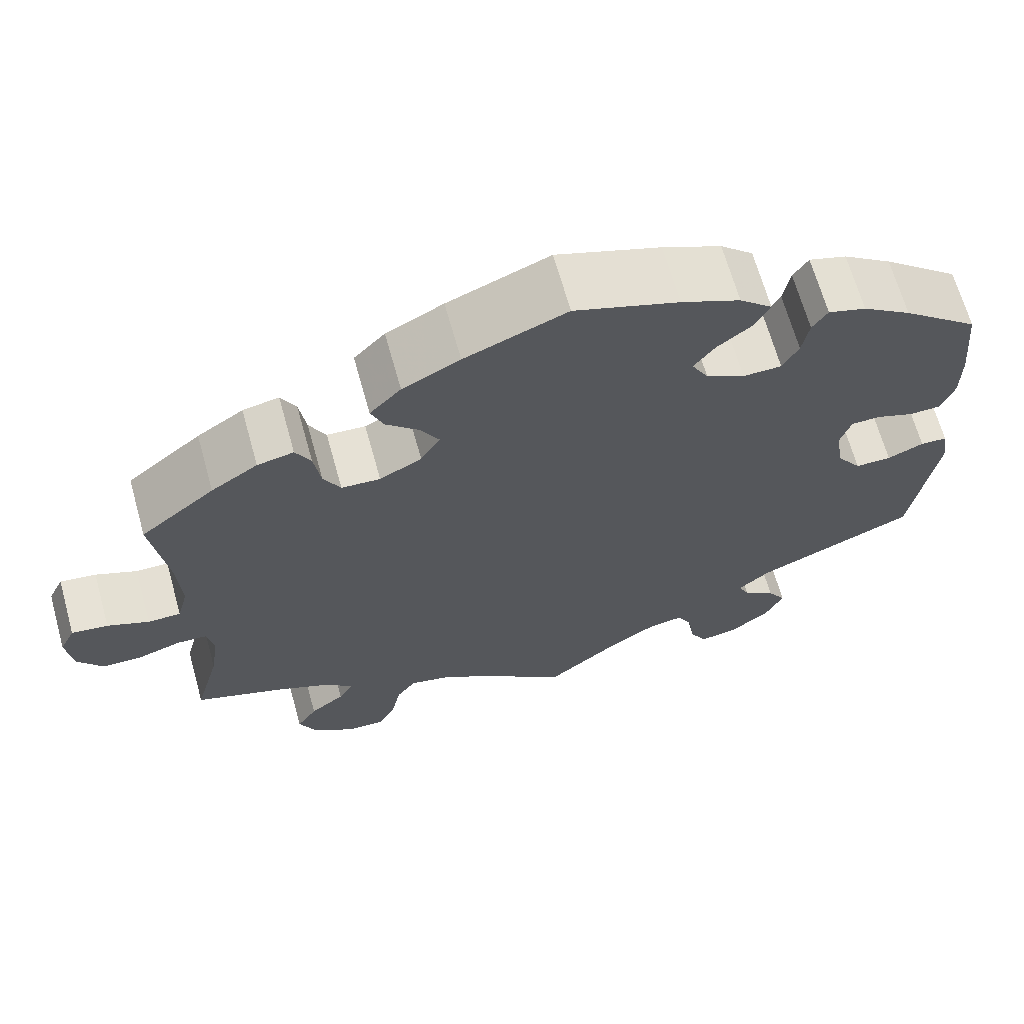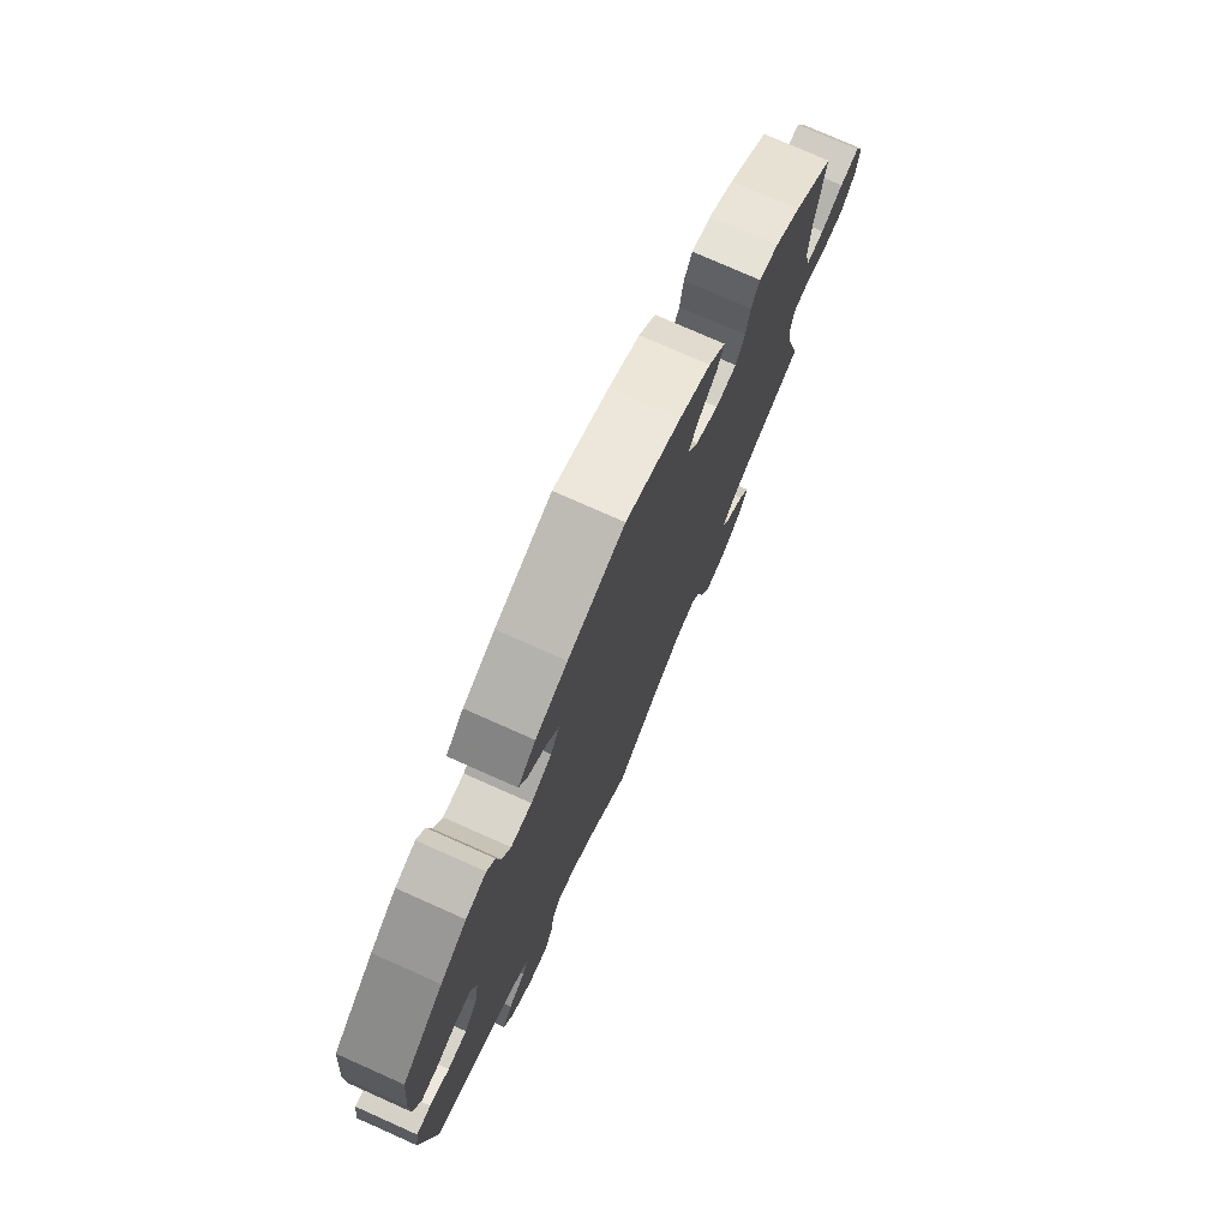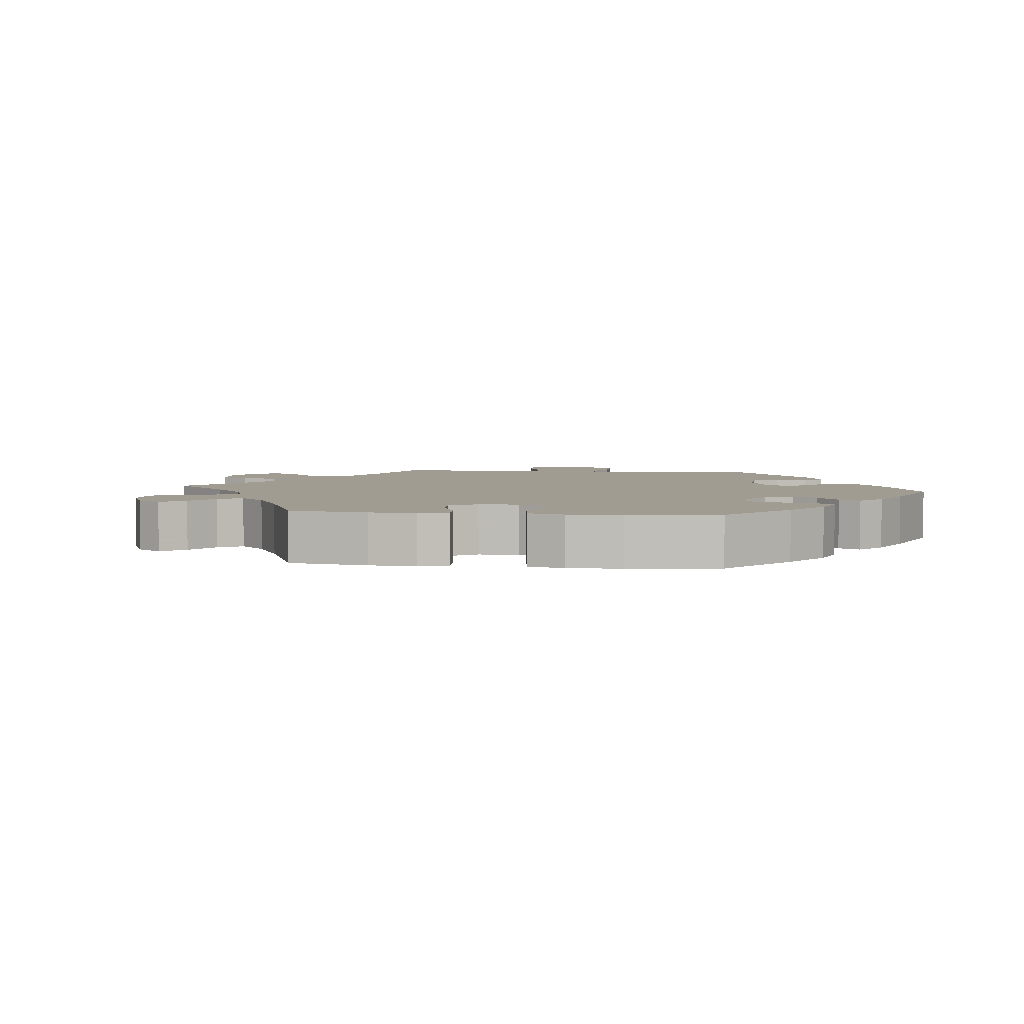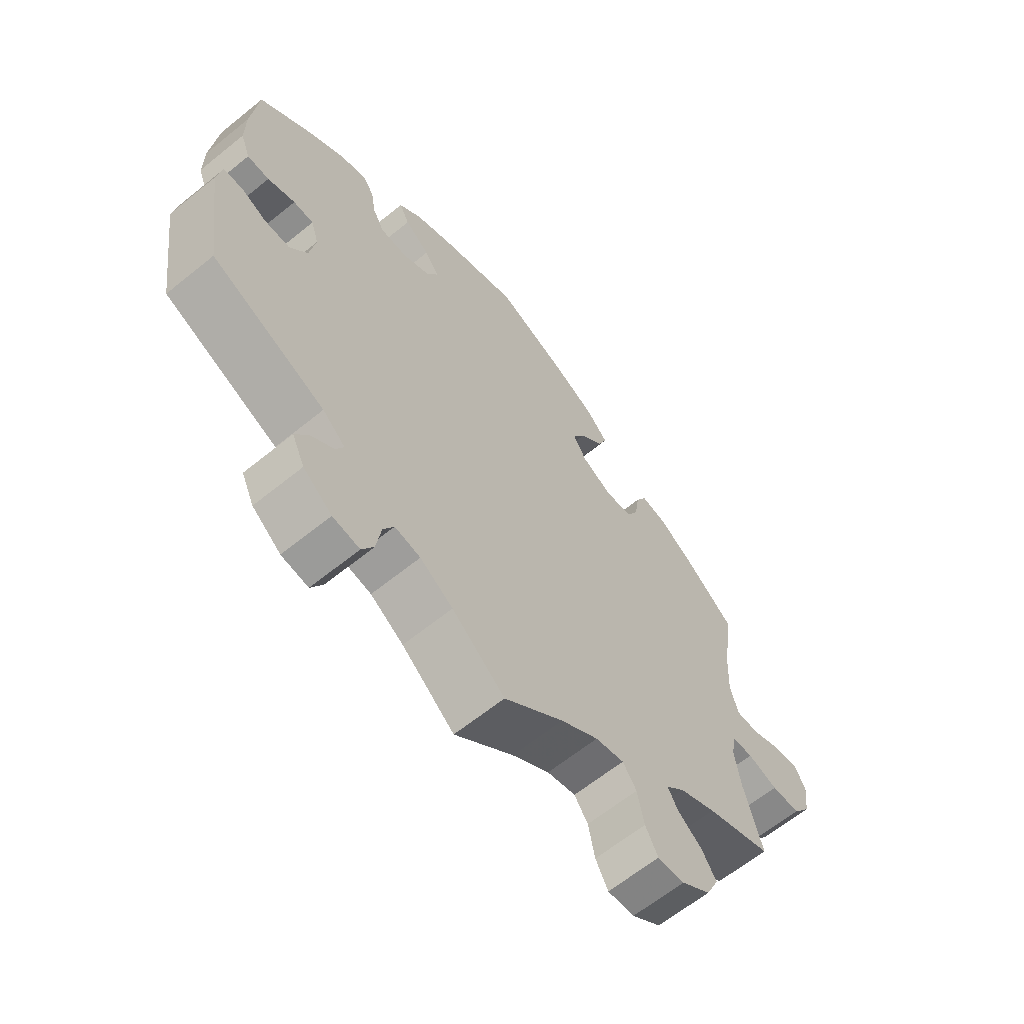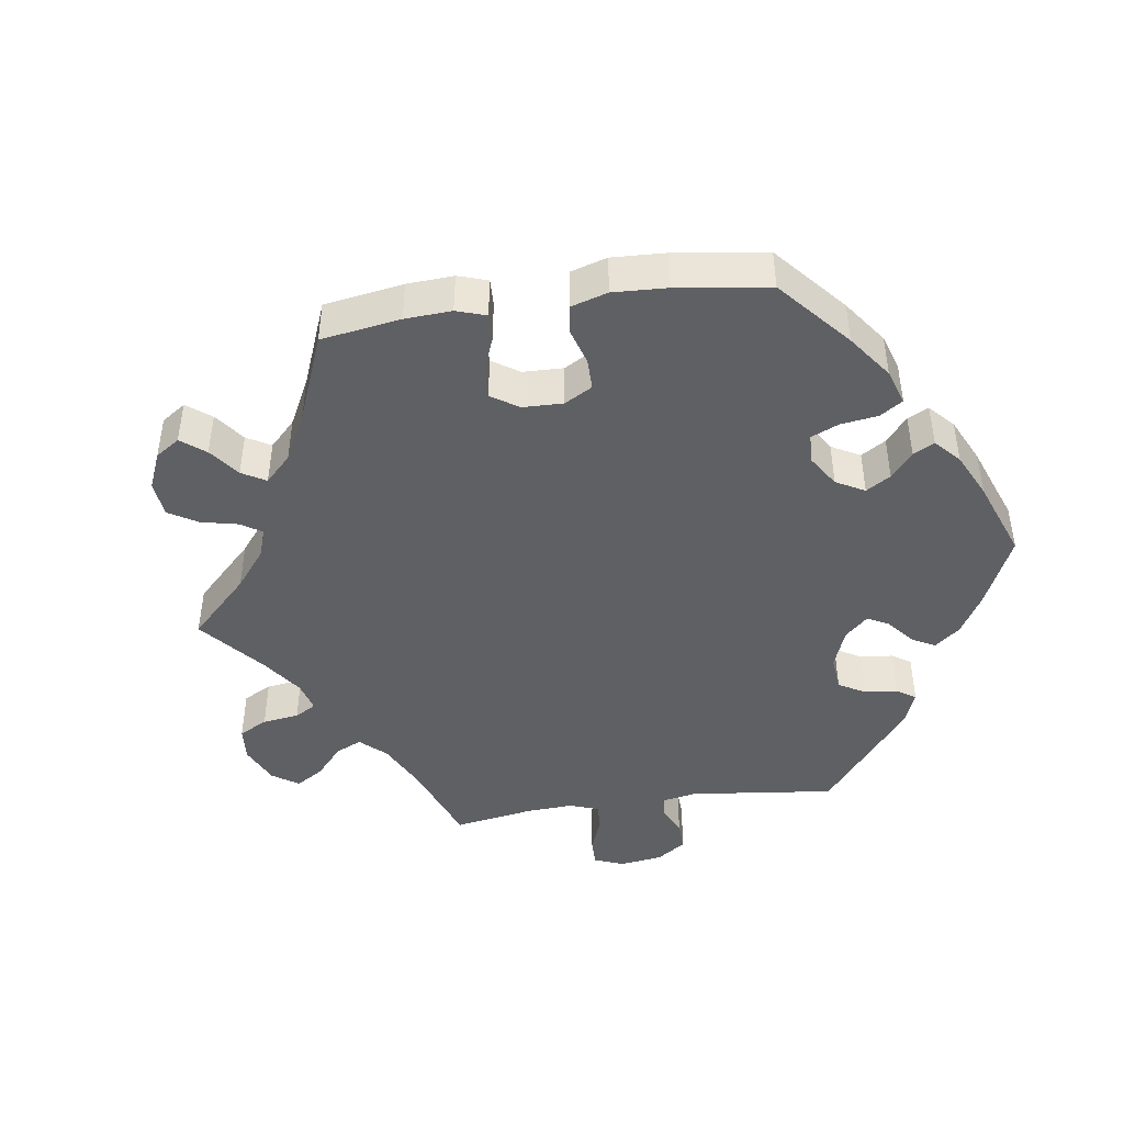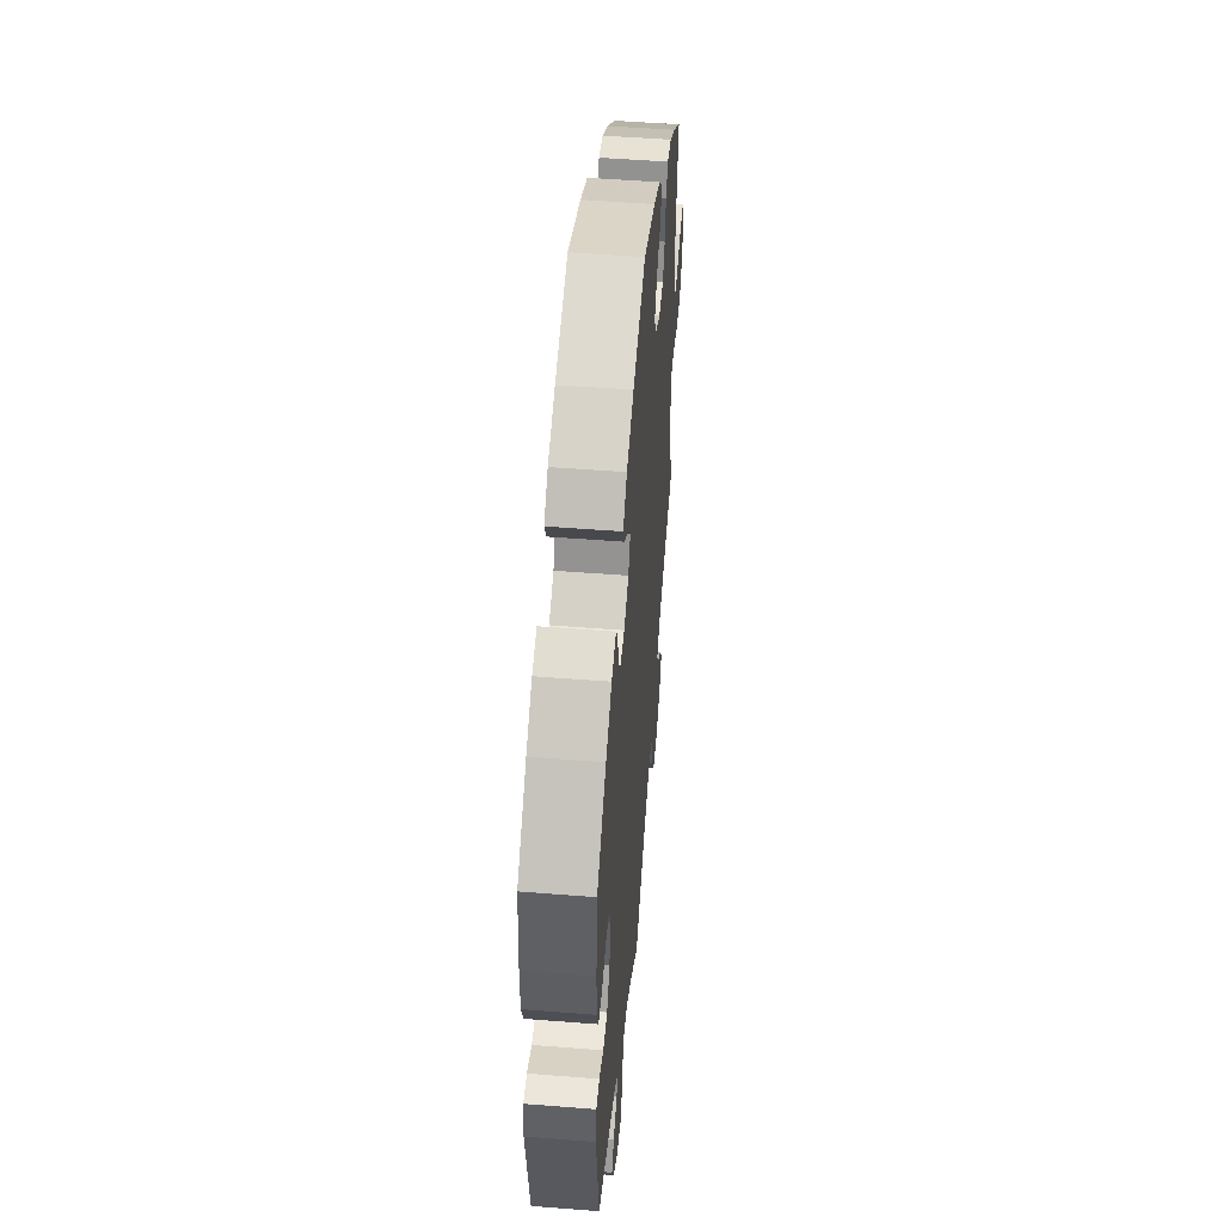
<metadata>
{"format":"obj","ext":"obj","renderer":"f3d","projection":"perspective","resolution":1024,"background":"white","views":[{"elev":66.7,"azim":-15.6,"up":"+Z"},{"elev":75.8,"azim":114.0,"up":"+Z"},{"elev":4.3,"azim":-22.8,"up":"+Y"},{"elev":-63.7,"azim":129.3,"up":"+Z"},{"elev":-44.5,"azim":-21.6,"up":"+Y"},{"elev":51.1,"azim":94.9,"up":"+Z"}]}
</metadata>
<code>
v 0.511 0.07 0.177
v 0.511 0.07 0.111
v 0.495 0.07 0.068
v 0.458 0.07 0.067
v 0.412 0.07 0.084
v 0.378 0.07 0.083
v 0.365 0.07 0.041
v 0.375 0.07 -0.019
v 0.404 0.07 -0.06
v 0.447 0.07 -0.06
v 0.49 0.07 -0.041
v 0.522 0.07 -0.043
v 0.53 0.07 -0.092
v 0.501 0.07 -0.289
v 0.311 0.07 -0.371
v 0.273 0.07 -0.404
v 0.286 0.07 -0.431
v 0.324 0.07 -0.459
v 0.346 0.07 -0.494
v 0.325 0.07 -0.539
v 0.277 0.07 -0.577
v 0.232 0.07 -0.584
v 0.212 0.07 -0.548
v 0.204 0.07 -0.495
v 0.186 0.07 -0.461
v 0.143 0.07 -0.469
v 0.088 0.07 -0.505
v 0 0.07 -0.578
v -0.099 0.07 -0.496
v -0.162 0.07 -0.454
v -0.21 0.07 -0.443
v -0.233 0.07 -0.476
v -0.244 0.07 -0.532
v -0.265 0.07 -0.572
v -0.31 0.07 -0.569
v -0.359 0.07 -0.534
v -0.38 0.07 -0.489
v -0.356 0.07 -0.451
v -0.315 0.07 -0.419
v -0.298 0.07 -0.389
v -0.329 0.07 -0.358
v -0.391 0.07 -0.329
v -0.501 0.07 -0.289
v -0.471 0.07 -0.177
v -0.461 0.07 -0.109
v -0.469 0.07 -0.066
v -0.504 0.07 -0.064
v -0.555 0.07 -0.08
v -0.603 0.07 -0.079
v -0.633 0.07 -0.038
v -0.64 0.07 0.019
v -0.622 0.07 0.056
v -0.579 0.07 0.05
v -0.53 0.07 0.029
v -0.491 0.07 0.029
v -0.478 0.07 0.079
v -0.482 0.07 0.157
v -0.501 0.07 0.288
v -0.413 0.07 0.359
v -0.358 0.07 0.395
v -0.315 0.07 0.404
v -0.297 0.07 0.37
v -0.289 0.07 0.317
v -0.269 0.07 0.279
v -0.223 0.07 0.276
v -0.173 0.07 0.303
v -0.15 0.07 0.342
v -0.172 0.07 0.38
v -0.211 0.07 0.417
v -0.226 0.07 0.454
v -0.189 0.07 0.493
v -0.121 0.07 0.528
v 0 0.07 0.577
v 0.124 0.07 0.534
v 0.194 0.07 0.503
v 0.233 0.07 0.468
v 0.216 0.07 0.434
v 0.174 0.07 0.401
v 0.149 0.07 0.367
v 0.169 0.07 0.33
v 0.215 0.07 0.306
v 0.261 0.07 0.307
v 0.28 0.07 0.343
v 0.288 0.07 0.39
v 0.306 0.07 0.418
v 0.351 0.07 0.404
v 0.409 0.07 0.364
v 0.5 0.07 0.289
v 0.511 0 0.177
v 0.511 0 0.111
v 0.495 0 0.068
v 0.458 0 0.067
v 0.412 0 0.084
v 0.378 0 0.083
v 0.365 0 0.041
v 0.375 0 -0.019
v 0.404 0 -0.06
v 0.447 0 -0.06
v 0.49 0 -0.041
v 0.522 0 -0.043
v 0.53 0 -0.092
v 0.501 0 -0.289
v 0.311 0 -0.371
v 0.273 0 -0.404
v 0.286 0 -0.431
v 0.324 0 -0.459
v 0.346 0 -0.494
v 0.325 0 -0.539
v 0.277 0 -0.577
v 0.232 0 -0.584
v 0.212 0 -0.548
v 0.204 0 -0.495
v 0.186 0 -0.461
v 0.143 0 -0.469
v 0.088 0 -0.505
v 0 0 -0.578
v -0.099 0 -0.496
v -0.162 0 -0.454
v -0.21 0 -0.443
v -0.233 0 -0.476
v -0.244 0 -0.532
v -0.265 0 -0.572
v -0.31 0 -0.569
v -0.359 0 -0.534
v -0.38 0 -0.489
v -0.356 0 -0.451
v -0.315 0 -0.419
v -0.298 0 -0.389
v -0.329 0 -0.358
v -0.391 0 -0.329
v -0.501 0 -0.289
v -0.471 0 -0.177
v -0.461 0 -0.109
v -0.469 0 -0.066
v -0.504 0 -0.064
v -0.555 0 -0.08
v -0.603 0 -0.079
v -0.633 0 -0.038
v -0.64 0 0.019
v -0.622 0 0.056
v -0.579 0 0.05
v -0.53 0 0.029
v -0.491 0 0.029
v -0.478 0 0.079
v -0.482 0 0.157
v -0.501 0 0.288
v -0.413 0 0.359
v -0.358 0 0.395
v -0.315 0 0.404
v -0.297 0 0.37
v -0.289 0 0.317
v -0.269 0 0.279
v -0.223 0 0.276
v -0.173 0 0.303
v -0.15 0 0.342
v -0.172 0 0.38
v -0.211 0 0.417
v -0.226 0 0.454
v -0.189 0 0.493
v -0.121 0 0.528
v 0 0 0.577
v 0.124 0 0.534
v 0.194 0 0.503
v 0.233 0 0.468
v 0.216 0 0.434
v 0.174 0 0.401
v 0.149 0 0.367
v 0.169 0 0.33
v 0.215 0 0.306
v 0.261 0 0.307
v 0.28 0 0.343
v 0.288 0 0.39
v 0.306 0 0.418
v 0.351 0 0.404
v 0.409 0 0.364
v 0.5 0 0.289
f 83 84 85 86
f 82 83 86 87
f 75 76 77 78
f 75 78 79
f 74 75 79
f 73 74 79
f 72 73 79 80
f 68 69 70 71
f 67 68 71 72
f 60 61 62 63
f 60 63 64
f 57 58 59 60
f 56 57 60 64
f 55 56 64 65
f 51 52 53 54
f 51 54 55
f 50 51 55
f 47 48 49 50
f 46 47 50 55
f 42 43 44
f 41 42 44 45
f 40 41 45 46
f 36 37 38 39
f 36 39 40
f 35 36 40
f 32 33 34 35
f 31 32 35 40
f 30 31 40 46
f 27 28 29
f 26 27 29 30
f 25 26 30 46
f 21 22 23 24
f 21 24 25
f 20 21 25
f 17 18 19 20
f 16 17 20 25
f 15 16 25 46
f 10 11 12 13
f 9 10 13 14
f 8 9 14 15
f 2 3 4 5
f 2 5 6
f 1 2 6
f 82 87 88 1
f 67 72 80
f 66 67 80 81
f 65 66 81
f 7 8 15 46
f 6 7 46 55
f 55 65 81 82
f 1 6 55 82
f 174 173 172 171
f 175 174 171 170
f 166 165 164 163
f 167 166 163
f 167 163 162
f 167 162 161
f 168 167 161 160
f 159 158 157 156
f 160 159 156 155
f 151 150 149 148
f 152 151 148
f 148 147 146 145
f 152 148 145 144
f 153 152 144 143
f 142 141 140 139
f 143 142 139
f 143 139 138
f 138 137 136 135
f 143 138 135 134
f 132 131 130
f 133 132 130 129
f 134 133 129 128
f 127 126 125 124
f 128 127 124
f 128 124 123
f 123 122 121 120
f 128 123 120 119
f 134 128 119 118
f 117 116 115
f 118 117 115 114
f 134 118 114 113
f 112 111 110 109
f 113 112 109
f 113 109 108
f 108 107 106 105
f 113 108 105 104
f 134 113 104 103
f 101 100 99 98
f 102 101 98 97
f 103 102 97 96
f 93 92 91 90
f 94 93 90
f 94 90 89
f 89 176 175 170
f 168 160 155
f 169 168 155 154
f 169 154 153
f 134 103 96 95
f 143 134 95 94
f 170 169 153 143
f 170 143 94 89
f 1 89 90 2
f 2 90 91 3
f 3 91 92 4
f 4 92 93 5
f 5 93 94 6
f 6 94 95 7
f 7 95 96 8
f 8 96 97 9
f 9 97 98 10
f 10 98 99 11
f 11 99 100 12
f 12 100 101 13
f 13 101 102 14
f 14 102 103 15
f 15 103 104 16
f 16 104 105 17
f 17 105 106 18
f 18 106 107 19
f 19 107 108 20
f 20 108 109 21
f 21 109 110 22
f 22 110 111 23
f 23 111 112 24
f 24 112 113 25
f 25 113 114 26
f 26 114 115 27
f 27 115 116 28
f 28 116 117 29
f 29 117 118 30
f 30 118 119 31
f 31 119 120 32
f 32 120 121 33
f 33 121 122 34
f 34 122 123 35
f 35 123 124 36
f 36 124 125 37
f 37 125 126 38
f 38 126 127 39
f 39 127 128 40
f 40 128 129 41
f 41 129 130 42
f 42 130 131 43
f 43 131 132 44
f 44 132 133 45
f 45 133 134 46
f 46 134 135 47
f 47 135 136 48
f 48 136 137 49
f 49 137 138 50
f 50 138 139 51
f 51 139 140 52
f 52 140 141 53
f 53 141 142 54
f 54 142 143 55
f 55 143 144 56
f 56 144 145 57
f 57 145 146 58
f 58 146 147 59
f 59 147 148 60
f 60 148 149 61
f 61 149 150 62
f 62 150 151 63
f 63 151 152 64
f 64 152 153 65
f 65 153 154 66
f 66 154 155 67
f 67 155 156 68
f 68 156 157 69
f 69 157 158 70
f 70 158 159 71
f 71 159 160 72
f 72 160 161 73
f 73 161 162 74
f 74 162 163 75
f 75 163 164 76
f 76 164 165 77
f 77 165 166 78
f 78 166 167 79
f 79 167 168 80
f 80 168 169 81
f 81 169 170 82
f 82 170 171 83
f 83 171 172 84
f 84 172 173 85
f 85 173 174 86
f 86 174 175 87
f 87 175 176 88
f 88 176 89 1

</code>
